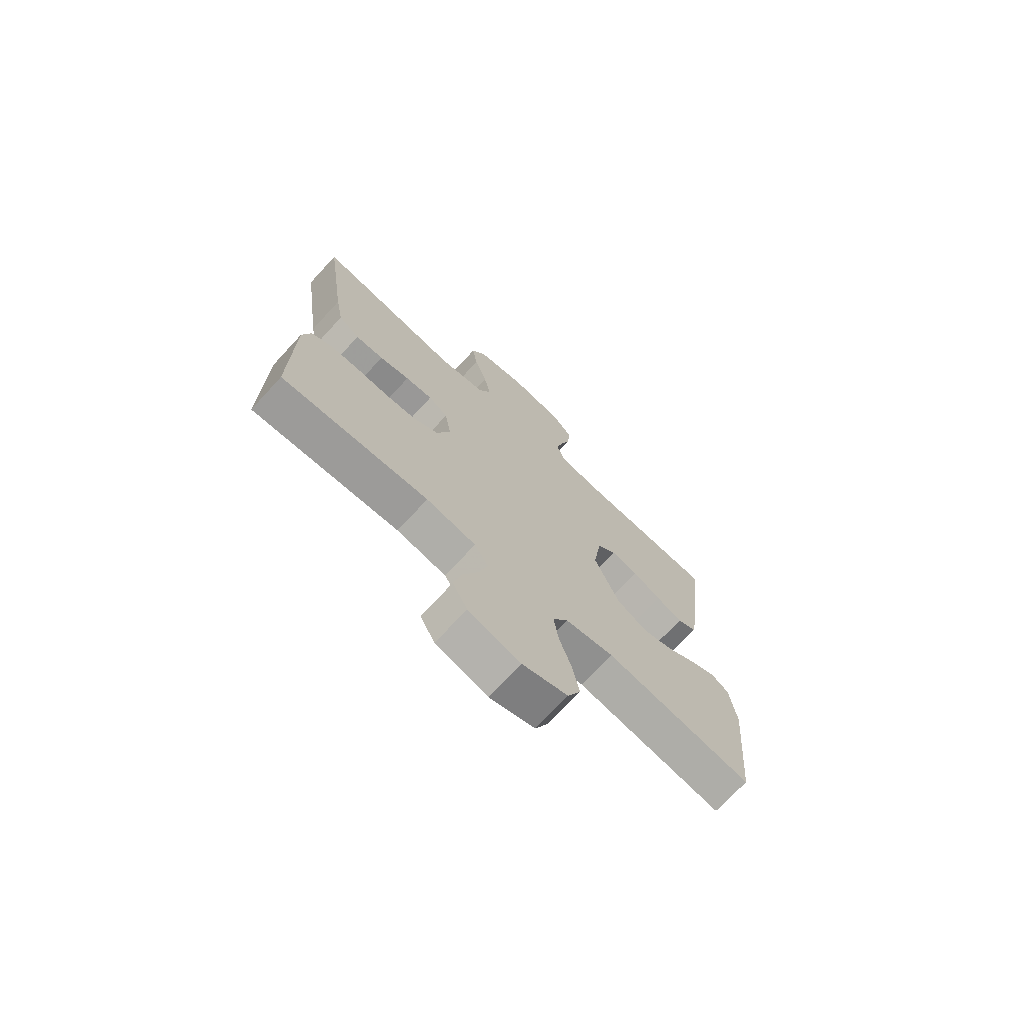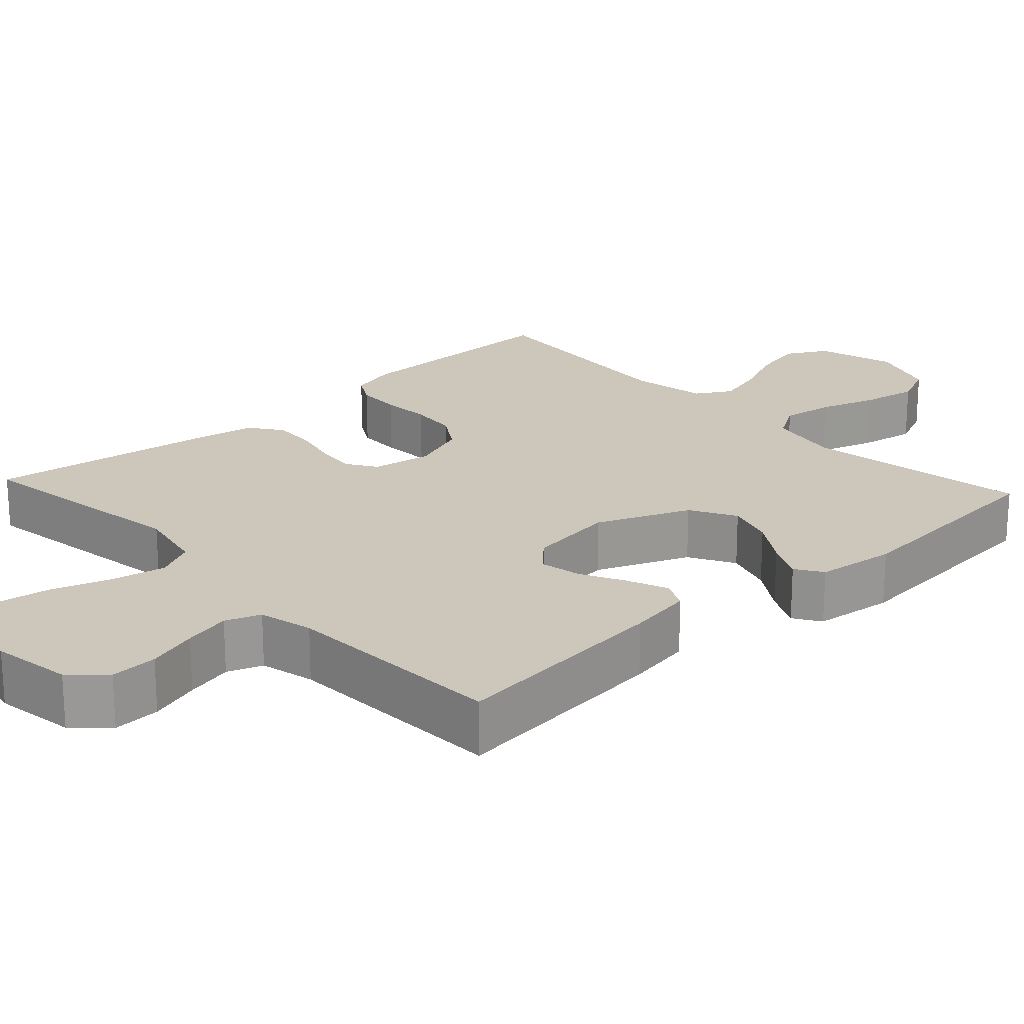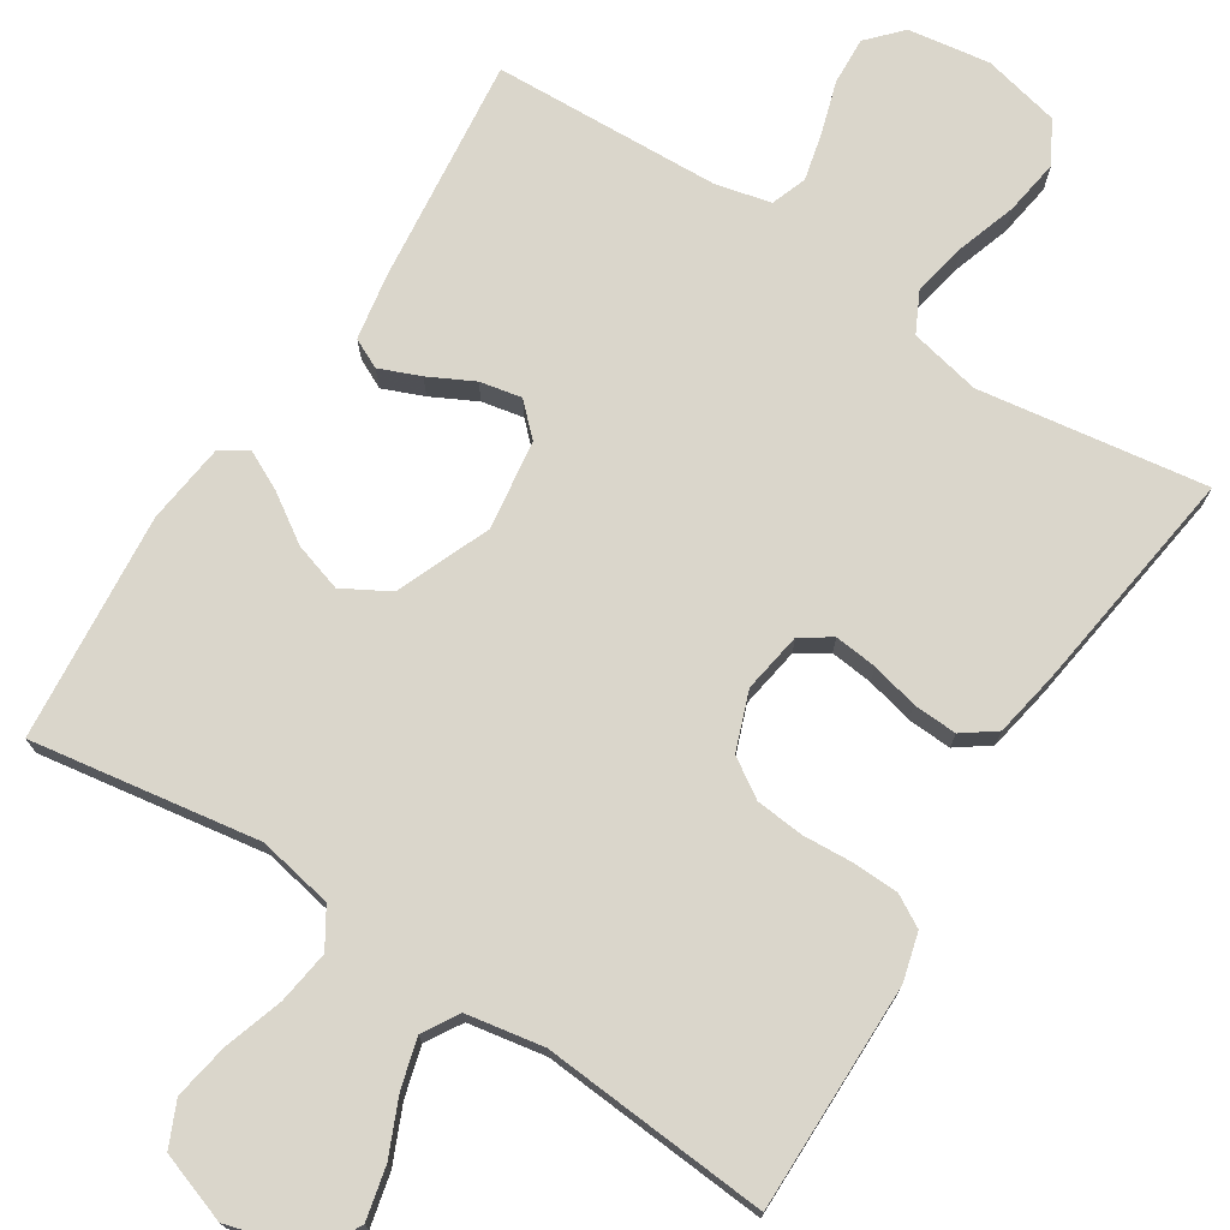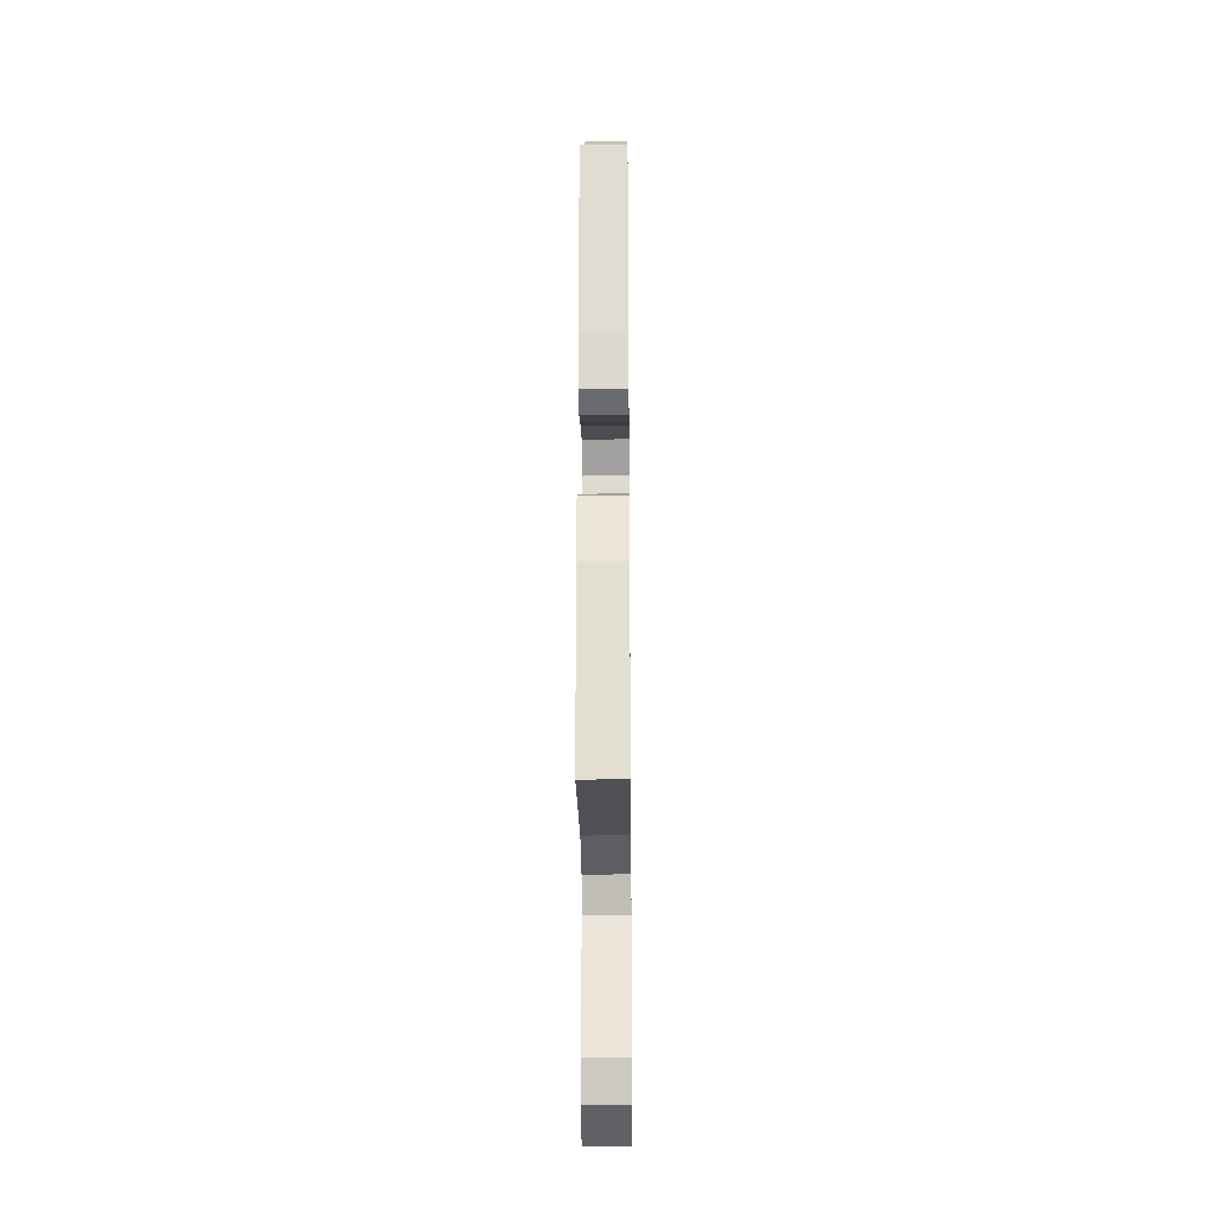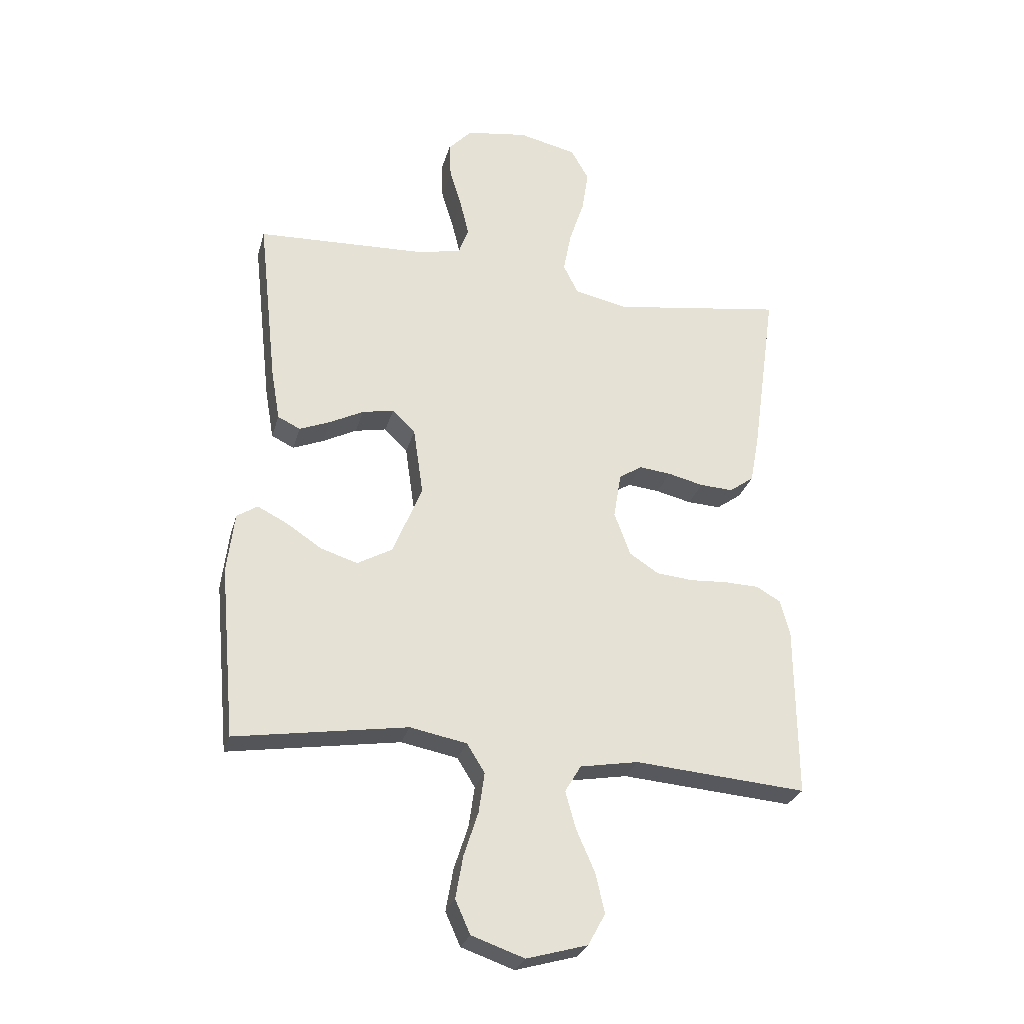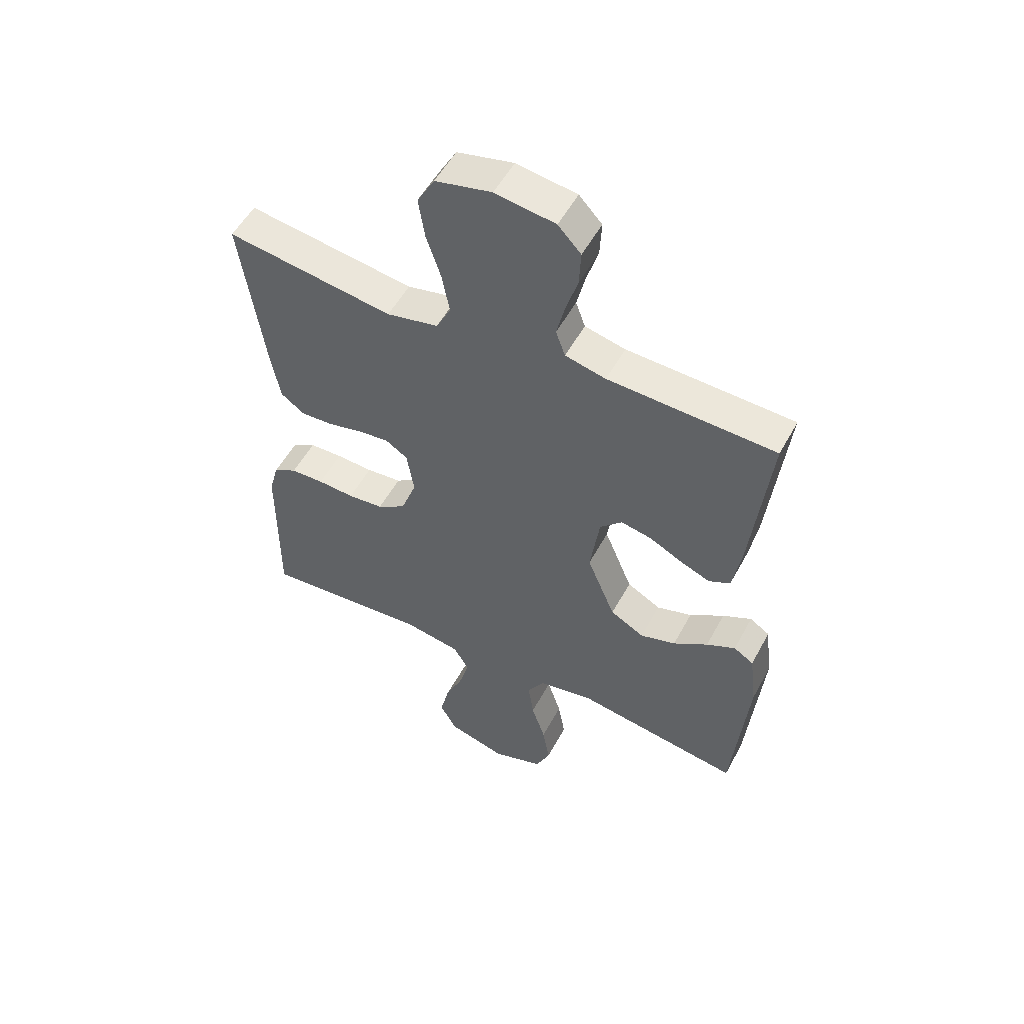
<metadata>
{"format":"obj","ext":"obj","renderer":"f3d","projection":"perspective","resolution":1024,"background":"white","views":[{"elev":-72.5,"azim":-42.7,"up":"+Z"},{"elev":21.3,"azim":47.3,"up":"+Y"},{"elev":73.9,"azim":-147.4,"up":"+Y"},{"elev":-27.5,"azim":90.6,"up":"+Z"},{"elev":-27.9,"azim":165.3,"up":"+Z"},{"elev":53.5,"azim":27.9,"up":"+Z"}]}
</metadata>
<code>
v 0.5 0.07 0.5
v 0.467 0.07 0.2
v 0.452 0.07 0.113
v 0.413 0.07 0.094
v 0.359 0.07 0.116
v 0.3 0.07 0.146
v 0.245 0.07 0.157
v 0.205 0.07 0.118
v 0.188 0.07 0
v 0.239 0.07 -0.124
v 0.3 0.07 -0.158
v 0.364 0.07 -0.138
v 0.426 0.07 -0.097
v 0.478 0.07 -0.071
v 0.514 0.07 -0.094
v 0.527 0.07 -0.2
v 0.5 0.07 -0.5
v 0.2 0.07 -0.453
v 0.101 0.07 -0.472
v 0.07 0.07 -0.522
v 0.08 0.07 -0.592
v 0.105 0.07 -0.669
v 0.118 0.07 -0.743
v 0.092 0.07 -0.801
v 0 0.07 -0.833
v -0.106 0.07 -0.803
v -0.136 0.07 -0.748
v -0.12 0.07 -0.679
v -0.088 0.07 -0.606
v -0.07 0.07 -0.541
v -0.098 0.07 -0.494
v -0.2 0.07 -0.476
v -0.5 0.07 -0.5
v -0.498 0.07 -0.2
v -0.481 0.07 -0.137
v -0.439 0.07 -0.113
v -0.379 0.07 -0.111
v -0.313 0.07 -0.115
v -0.249 0.07 -0.109
v -0.198 0.07 -0.076
v -0.17 0.07 0
v -0.183 0.07 0.08
v -0.223 0.07 0.106
v -0.279 0.07 0.1
v -0.341 0.07 0.085
v -0.399 0.07 0.082
v -0.442 0.07 0.113
v -0.458 0.07 0.2
v -0.5 0.07 0.5
v -0.2 0.07 0.456
v -0.107 0.07 0.476
v -0.081 0.07 0.528
v -0.095 0.07 0.6
v -0.121 0.07 0.679
v -0.132 0.07 0.752
v -0.101 0.07 0.807
v 0 0.07 0.83
v 0.108 0.07 0.814
v 0.149 0.07 0.77
v 0.146 0.07 0.707
v 0.125 0.07 0.639
v 0.11 0.07 0.576
v 0.127 0.07 0.529
v 0.2 0.07 0.512
v 0.5 0 0.5
v 0.467 0 0.2
v 0.452 0 0.113
v 0.413 0 0.094
v 0.359 0 0.116
v 0.3 0 0.146
v 0.245 0 0.157
v 0.205 0 0.118
v 0.188 0 0
v 0.239 0 -0.124
v 0.3 0 -0.158
v 0.364 0 -0.138
v 0.426 0 -0.097
v 0.478 0 -0.071
v 0.514 0 -0.094
v 0.527 0 -0.2
v 0.5 0 -0.5
v 0.2 0 -0.453
v 0.101 0 -0.472
v 0.07 0 -0.522
v 0.08 0 -0.592
v 0.105 0 -0.669
v 0.118 0 -0.743
v 0.092 0 -0.801
v 0 0 -0.833
v -0.106 0 -0.803
v -0.136 0 -0.748
v -0.12 0 -0.679
v -0.088 0 -0.606
v -0.07 0 -0.541
v -0.098 0 -0.494
v -0.2 0 -0.476
v -0.5 0 -0.5
v -0.498 0 -0.2
v -0.481 0 -0.137
v -0.439 0 -0.113
v -0.379 0 -0.111
v -0.313 0 -0.115
v -0.249 0 -0.109
v -0.198 0 -0.076
v -0.17 0 0
v -0.183 0 0.08
v -0.223 0 0.106
v -0.279 0 0.1
v -0.341 0 0.085
v -0.399 0 0.082
v -0.442 0 0.113
v -0.458 0 0.2
v -0.5 0 0.5
v -0.2 0 0.456
v -0.107 0 0.476
v -0.081 0 0.528
v -0.095 0 0.6
v -0.121 0 0.679
v -0.132 0 0.752
v -0.101 0 0.807
v 0 0 0.83
v 0.108 0 0.814
v 0.149 0 0.77
v 0.146 0 0.707
v 0.125 0 0.639
v 0.11 0 0.576
v 0.127 0 0.529
v 0.2 0 0.512
f 58 59 60 61
f 58 61 62
f 57 58 62
f 56 57 62 63
f 53 54 55 56
f 52 53 56 63
f 47 48 49 50
f 47 50 51
f 44 45 46 47
f 43 44 47 51
f 42 43 51 52
f 35 36 37 38
f 35 38 39
f 32 33 34 35
f 31 32 35 39
f 30 31 39 40
f 26 27 28 29
f 26 29 30
f 25 26 30
f 24 25 30
f 21 22 23 24
f 20 21 24 30
f 19 20 30 40
f 15 16 17 18
f 12 13 14 15
f 11 12 15 18
f 10 11 18 19
f 3 4 5 6
f 1 2 3 6
f 64 1 6 7
f 63 64 7 8
f 41 42 52 63
f 41 63 8 9
f 19 40 41
f 9 10 19 41
f 125 124 123 122
f 126 125 122
f 126 122 121
f 127 126 121 120
f 120 119 118 117
f 127 120 117 116
f 114 113 112 111
f 115 114 111
f 111 110 109 108
f 115 111 108 107
f 116 115 107 106
f 102 101 100 99
f 103 102 99
f 99 98 97 96
f 103 99 96 95
f 104 103 95 94
f 93 92 91 90
f 94 93 90
f 94 90 89
f 94 89 88
f 88 87 86 85
f 94 88 85 84
f 104 94 84 83
f 82 81 80 79
f 79 78 77 76
f 82 79 76 75
f 83 82 75 74
f 70 69 68 67
f 70 67 66 65
f 71 70 65 128
f 72 71 128 127
f 127 116 106 105
f 73 72 127 105
f 105 104 83
f 105 83 74 73
f 1 65 66 2
f 2 66 67 3
f 3 67 68 4
f 4 68 69 5
f 5 69 70 6
f 6 70 71 7
f 7 71 72 8
f 8 72 73 9
f 9 73 74 10
f 10 74 75 11
f 11 75 76 12
f 12 76 77 13
f 13 77 78 14
f 14 78 79 15
f 15 79 80 16
f 16 80 81 17
f 17 81 82 18
f 18 82 83 19
f 19 83 84 20
f 20 84 85 21
f 21 85 86 22
f 22 86 87 23
f 23 87 88 24
f 24 88 89 25
f 25 89 90 26
f 26 90 91 27
f 27 91 92 28
f 28 92 93 29
f 29 93 94 30
f 30 94 95 31
f 31 95 96 32
f 32 96 97 33
f 33 97 98 34
f 34 98 99 35
f 35 99 100 36
f 36 100 101 37
f 37 101 102 38
f 38 102 103 39
f 39 103 104 40
f 40 104 105 41
f 41 105 106 42
f 42 106 107 43
f 43 107 108 44
f 44 108 109 45
f 45 109 110 46
f 46 110 111 47
f 47 111 112 48
f 48 112 113 49
f 49 113 114 50
f 50 114 115 51
f 51 115 116 52
f 52 116 117 53
f 53 117 118 54
f 54 118 119 55
f 55 119 120 56
f 56 120 121 57
f 57 121 122 58
f 58 122 123 59
f 59 123 124 60
f 60 124 125 61
f 61 125 126 62
f 62 126 127 63
f 63 127 128 64
f 64 128 65 1

</code>
